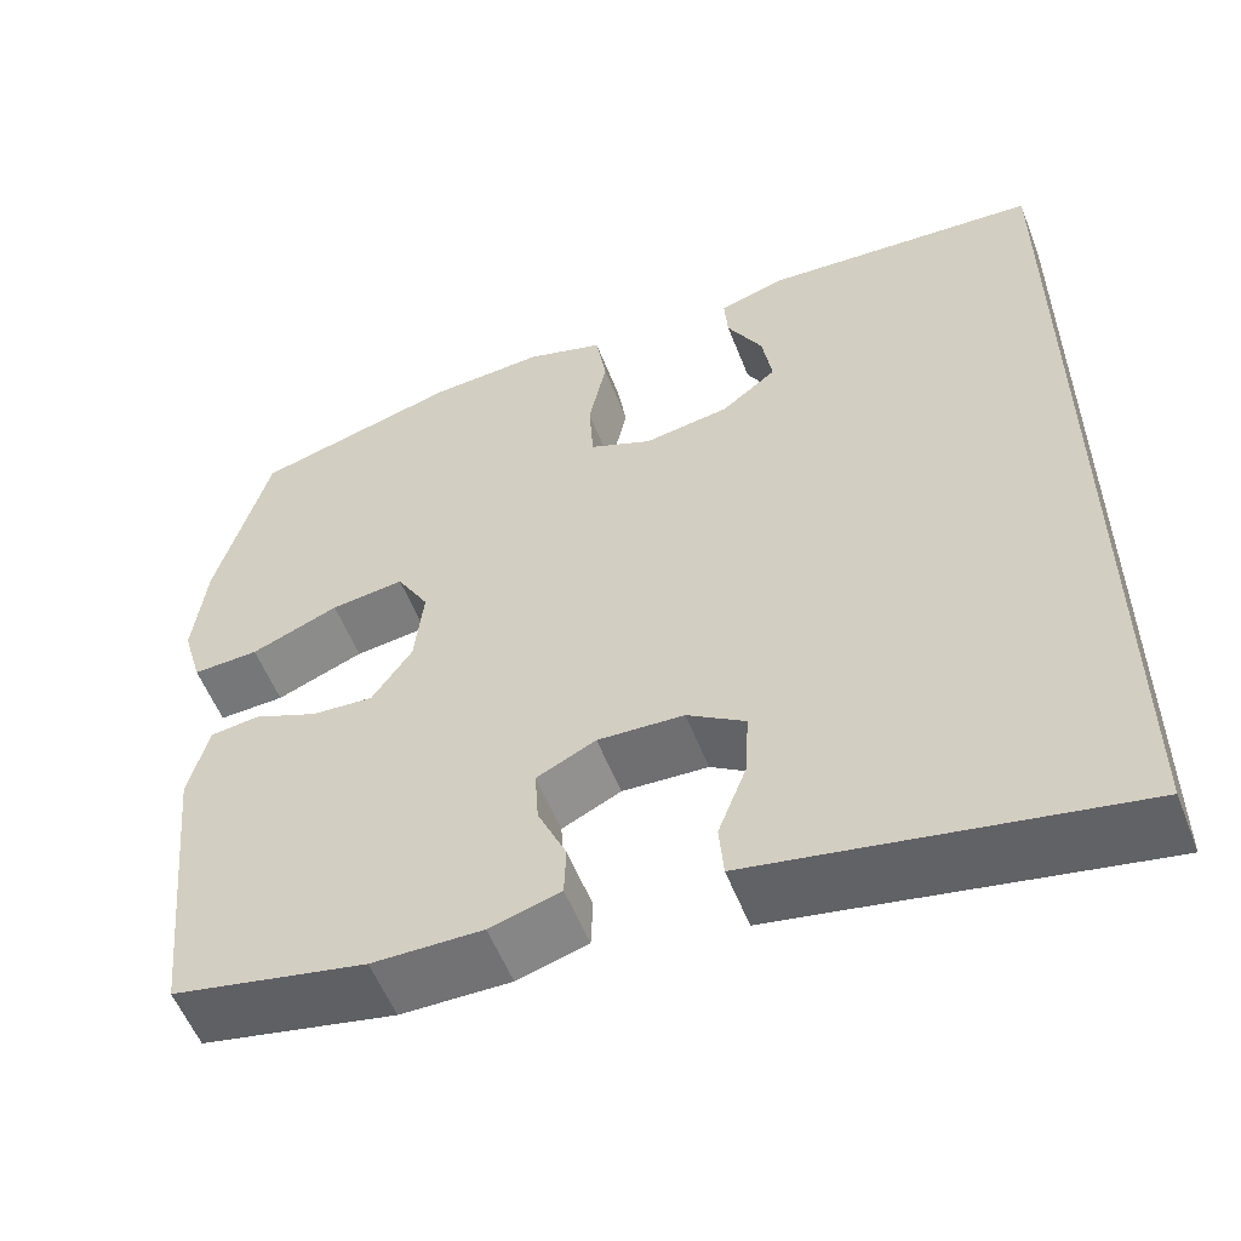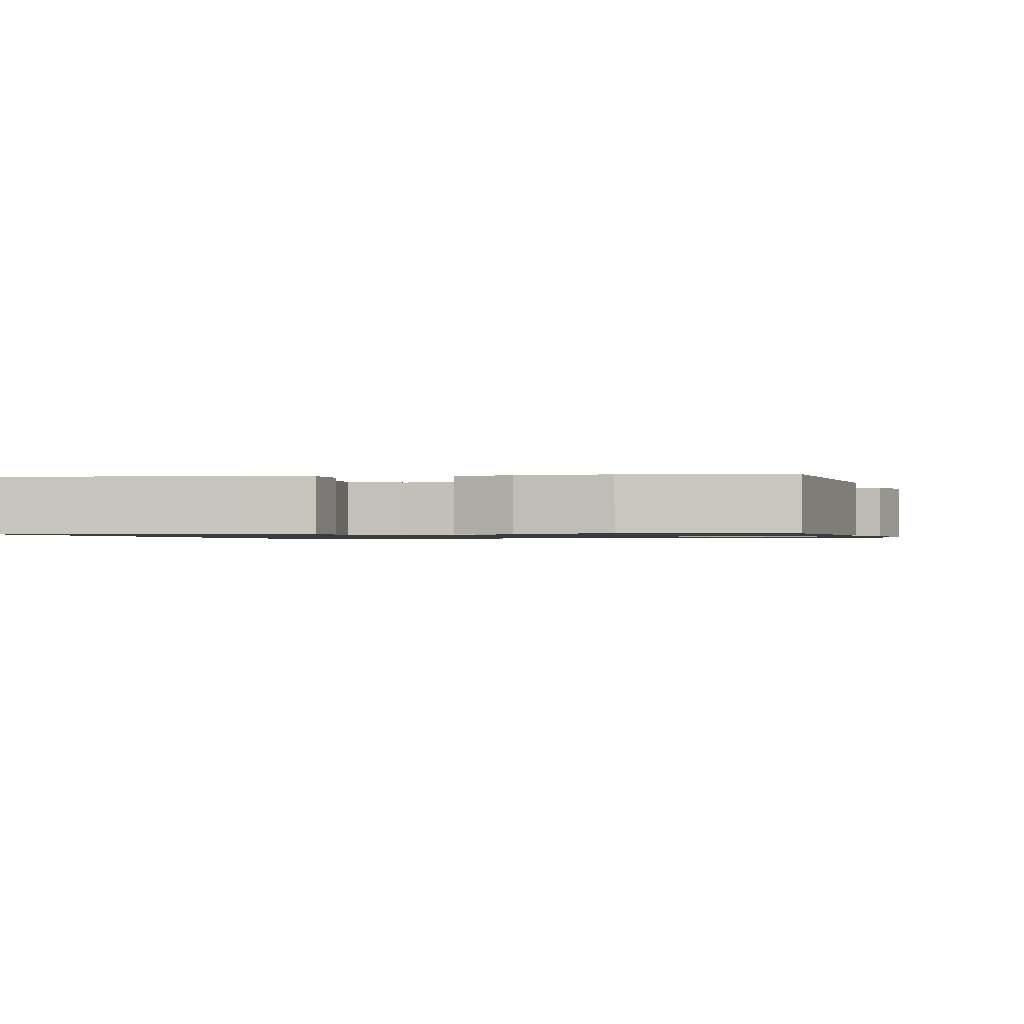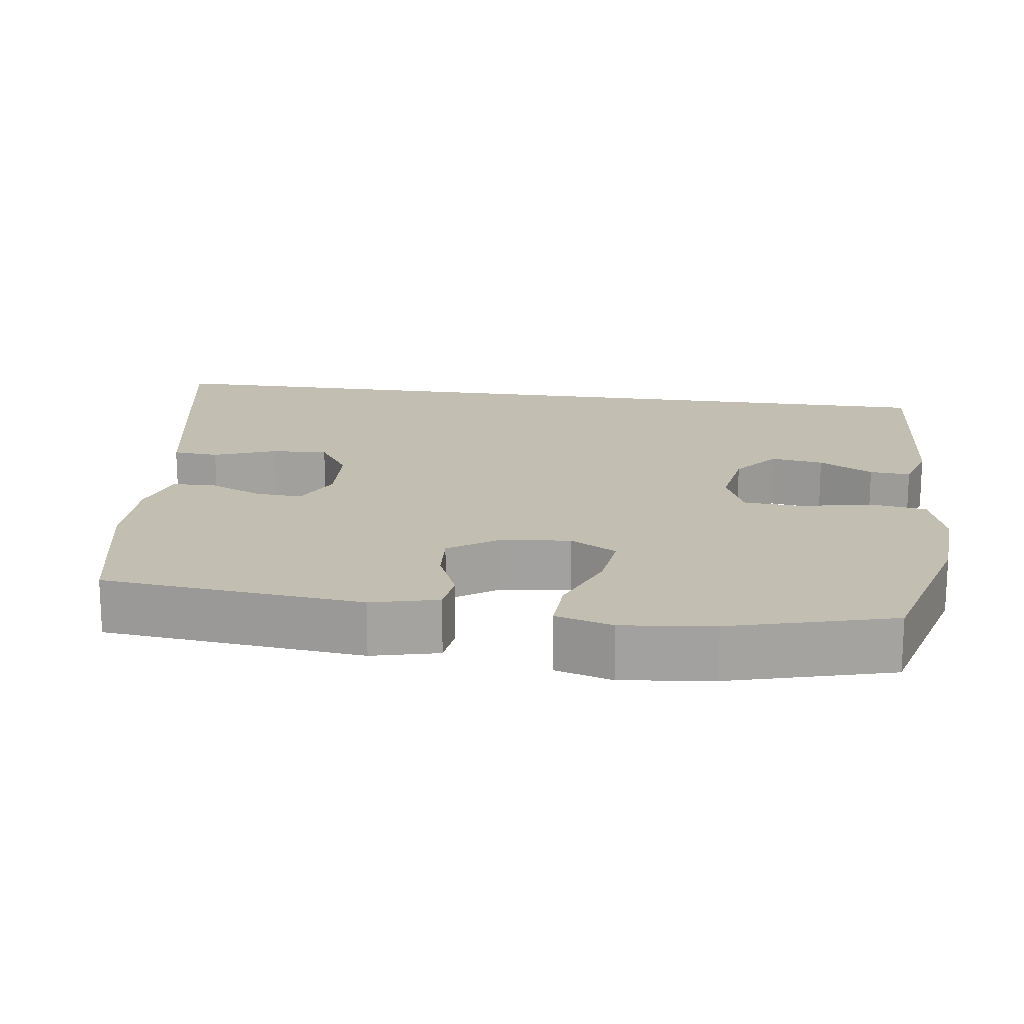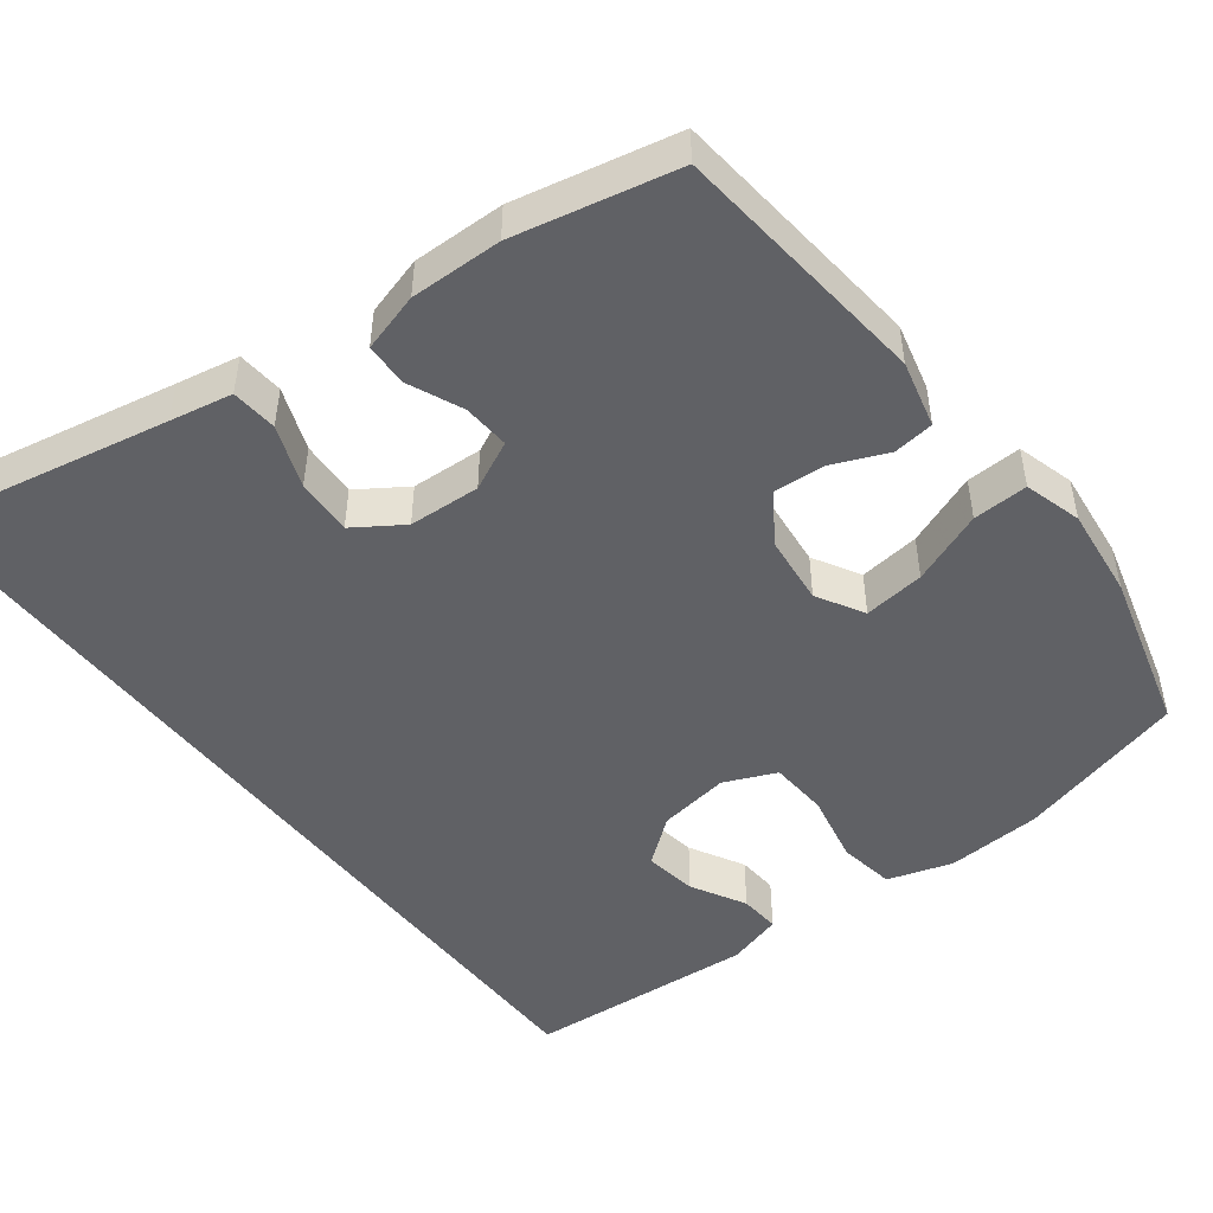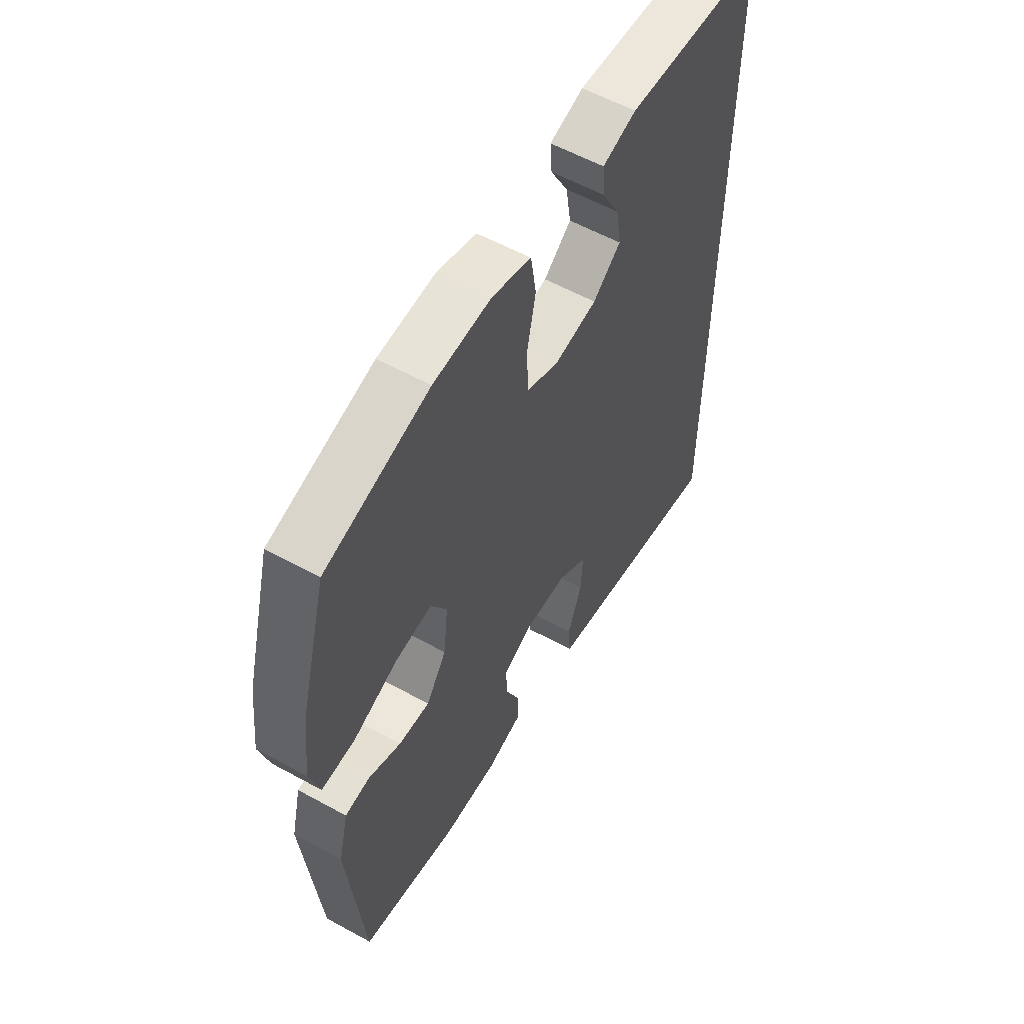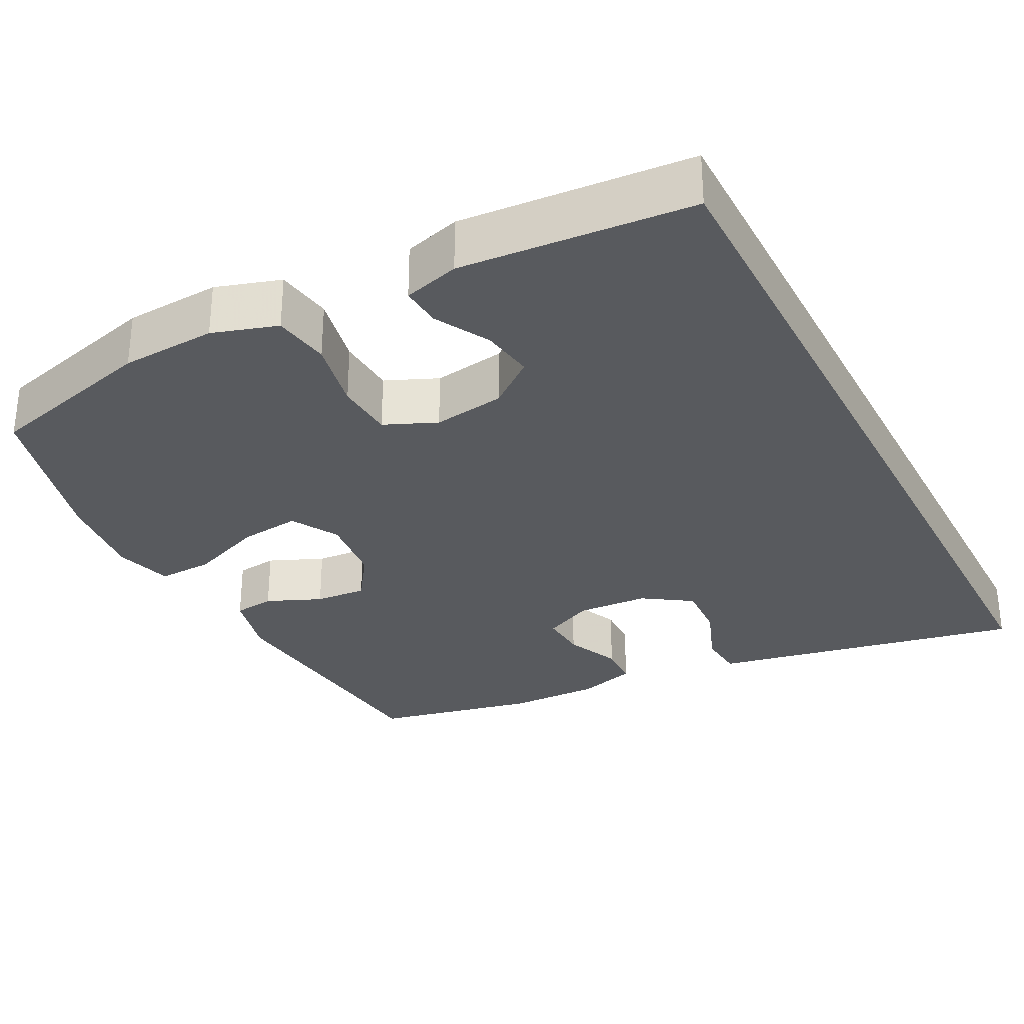
<metadata>
{"format":"obj","ext":"obj","renderer":"f3d","projection":"perspective","resolution":1024,"background":"white","views":[{"elev":-56.1,"azim":21.3,"up":"+Z"},{"elev":-1.0,"azim":-166.5,"up":"+Y"},{"elev":17.5,"azim":-82.1,"up":"+Y"},{"elev":-48.1,"azim":-142.6,"up":"+Y"},{"elev":57.8,"azim":-60.3,"up":"+Z"},{"elev":-30.5,"azim":27.3,"up":"+Y"}]}
</metadata>
<code>
v 0.5 0.07 0.526
v 0.5 0.07 -0.65
v 0.165 0.07 -0.585
v 0.081 0.07 -0.569
v 0.076 0.07 -0.507
v 0.108 0.07 -0.423
v 0.112 0.07 -0.347
v 0.047 0.07 -0.304
v -0.049 0.07 -0.299
v -0.115 0.07 -0.331
v -0.111 0.07 -0.394
v -0.079 0.07 -0.467
v -0.081 0.07 -0.525
v -0.16 0.07 -0.548
v -0.283 0.07 -0.546
v -0.5 0.07 -0.5
v -0.535 0.07 -0.15
v -0.513 0.07 -0.06
v -0.458 0.07 -0.053
v -0.385 0.07 -0.084
v -0.316 0.07 -0.089
v -0.271 0.07 -0.023
v -0.261 0.07 0.071
v -0.297 0.07 0.134
v -0.379 0.07 0.124
v -0.477 0.07 0.085
v -0.551 0.07 0.082
v -0.573 0.07 0.159
v -0.559 0.07 0.282
v -0.5 0.07 0.5
v -0.27 0.07 0.563
v -0.142 0.07 0.571
v -0.055 0.07 0.544
v -0.043 0.07 0.468
v -0.063 0.07 0.372
v -0.058 0.07 0.293
v 0.012 0.07 0.263
v 0.108 0.07 0.278
v 0.17 0.07 0.327
v 0.159 0.07 0.398
v 0.119 0.07 0.471
v 0.115 0.07 0.526
v 0.19 0.07 0.548
v 0.5 0 0.526
v 0.5 0 -0.65
v 0.165 0 -0.585
v 0.081 0 -0.569
v 0.076 0 -0.507
v 0.108 0 -0.423
v 0.112 0 -0.347
v 0.047 0 -0.304
v -0.049 0 -0.299
v -0.115 0 -0.331
v -0.111 0 -0.394
v -0.079 0 -0.467
v -0.081 0 -0.525
v -0.16 0 -0.548
v -0.283 0 -0.546
v -0.5 0 -0.5
v -0.535 0 -0.15
v -0.513 0 -0.06
v -0.458 0 -0.053
v -0.385 0 -0.084
v -0.316 0 -0.089
v -0.271 0 -0.023
v -0.261 0 0.071
v -0.297 0 0.134
v -0.379 0 0.124
v -0.477 0 0.085
v -0.551 0 0.082
v -0.573 0 0.159
v -0.559 0 0.282
v -0.5 0 0.5
v -0.27 0 0.563
v -0.142 0 0.571
v -0.055 0 0.544
v -0.043 0 0.468
v -0.063 0 0.372
v -0.058 0 0.293
v 0.012 0 0.263
v 0.108 0 0.278
v 0.17 0 0.327
v 0.159 0 0.398
v 0.119 0 0.471
v 0.115 0 0.526
v 0.19 0 0.548
f 42 43 1
f 41 42 1
f 40 41 1
f 39 40 1 2
f 38 39 2 3
f 37 38 3
f 33 34 35
f 32 33 35
f 31 32 35
f 30 31 35
f 29 30 35
f 28 29 35
f 27 28 35
f 26 27 35
f 25 26 35
f 24 25 35 36
f 23 24 36 37
f 18 19 20
f 17 18 20
f 16 17 20
f 15 16 20
f 14 15 20
f 13 14 20
f 12 13 20
f 11 12 20
f 10 11 20 21
f 9 10 21 22
f 3 4 5 6
f 3 6 7
f 37 3 7
f 22 23 37
f 9 22 37
f 8 9 37
f 7 8 37
f 44 86 85
f 44 85 84
f 44 84 83
f 45 44 83 82
f 46 45 82 81
f 46 81 80
f 78 77 76
f 78 76 75
f 78 75 74
f 78 74 73
f 78 73 72
f 78 72 71
f 78 71 70
f 78 70 69
f 78 69 68
f 79 78 68 67
f 80 79 67 66
f 63 62 61
f 63 61 60
f 63 60 59
f 63 59 58
f 63 58 57
f 63 57 56
f 63 56 55
f 63 55 54
f 64 63 54 53
f 65 64 53 52
f 49 48 47 46
f 50 49 46
f 50 46 80
f 80 66 65
f 80 65 52
f 80 52 51
f 80 51 50
f 1 44 45 2
f 2 45 46 3
f 3 46 47 4
f 4 47 48 5
f 5 48 49 6
f 6 49 50 7
f 7 50 51 8
f 8 51 52 9
f 9 52 53 10
f 10 53 54 11
f 11 54 55 12
f 12 55 56 13
f 13 56 57 14
f 14 57 58 15
f 15 58 59 16
f 16 59 60 17
f 17 60 61 18
f 18 61 62 19
f 19 62 63 20
f 20 63 64 21
f 21 64 65 22
f 22 65 66 23
f 23 66 67 24
f 24 67 68 25
f 25 68 69 26
f 26 69 70 27
f 27 70 71 28
f 28 71 72 29
f 29 72 73 30
f 30 73 74 31
f 31 74 75 32
f 32 75 76 33
f 33 76 77 34
f 34 77 78 35
f 35 78 79 36
f 36 79 80 37
f 37 80 81 38
f 38 81 82 39
f 39 82 83 40
f 40 83 84 41
f 41 84 85 42
f 42 85 86 43
f 43 86 44 1

</code>
